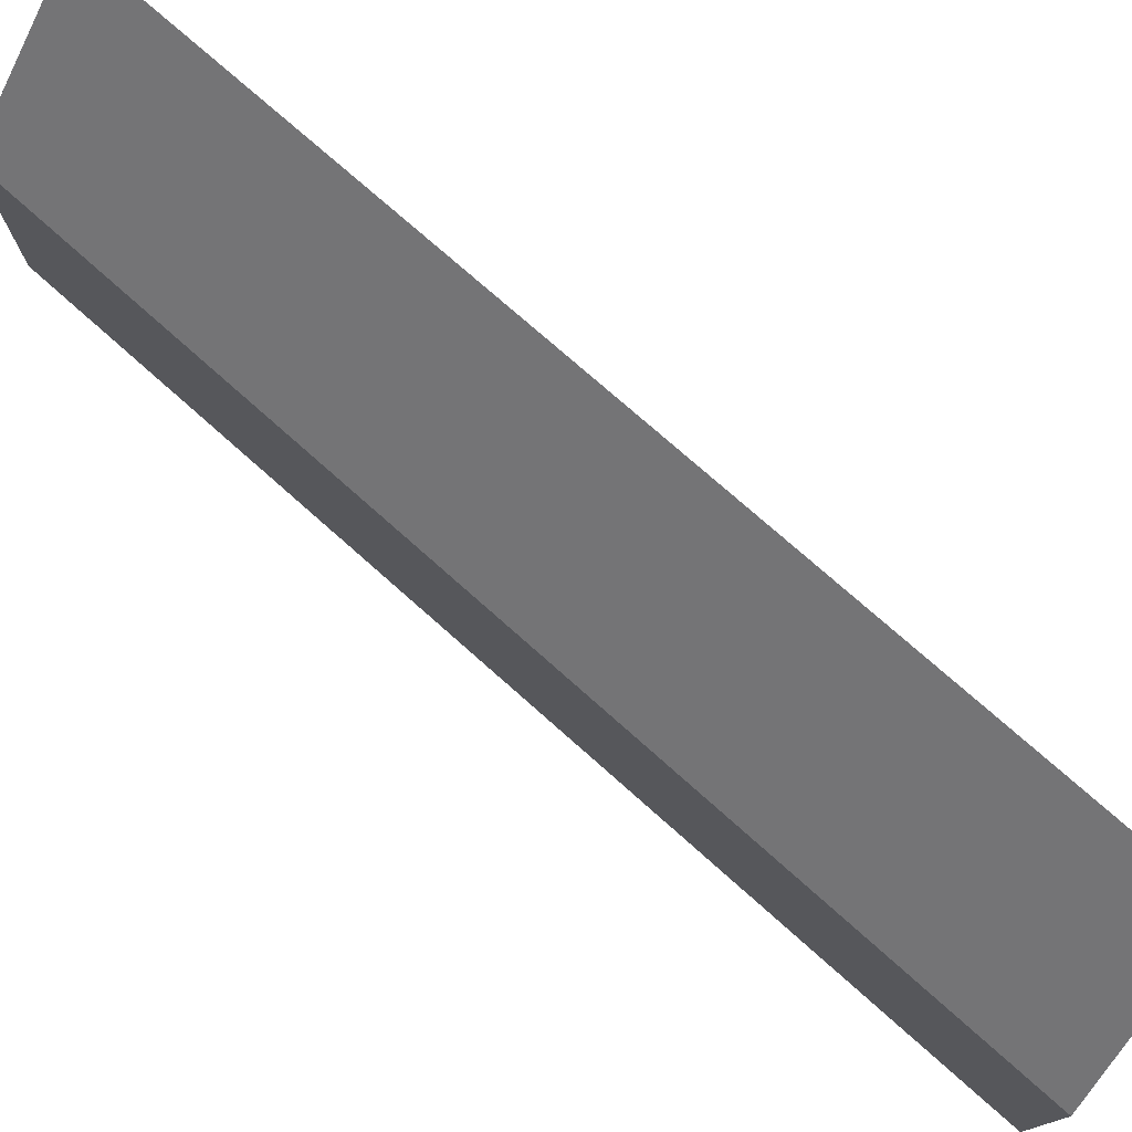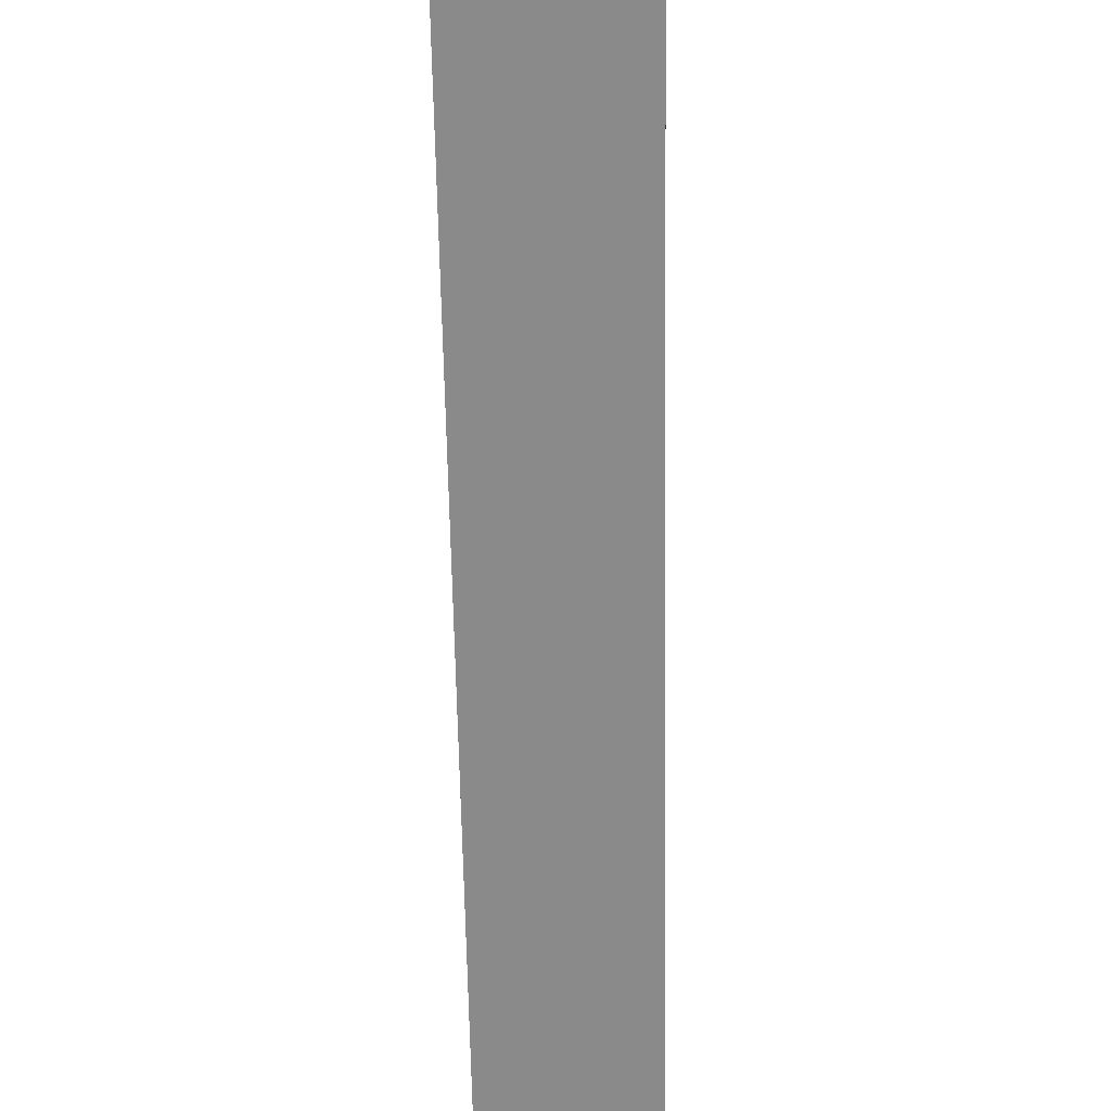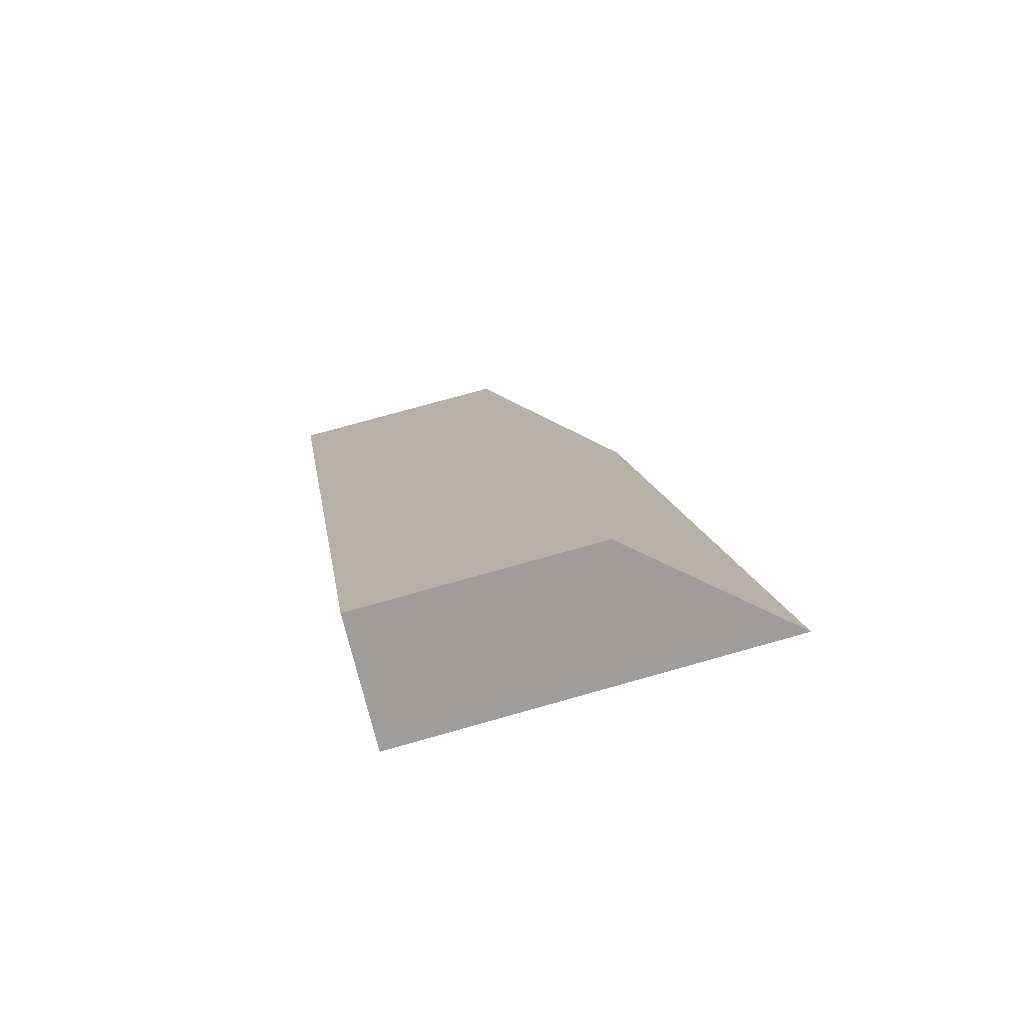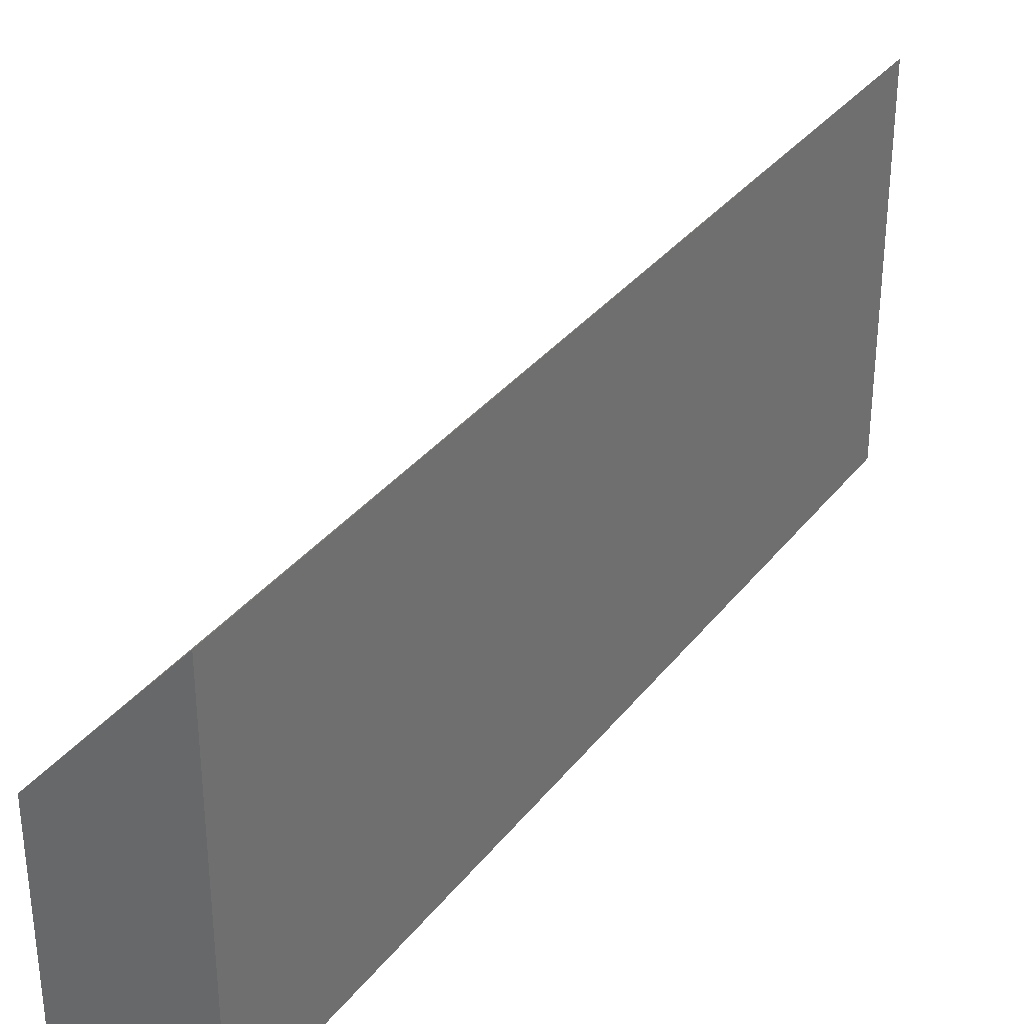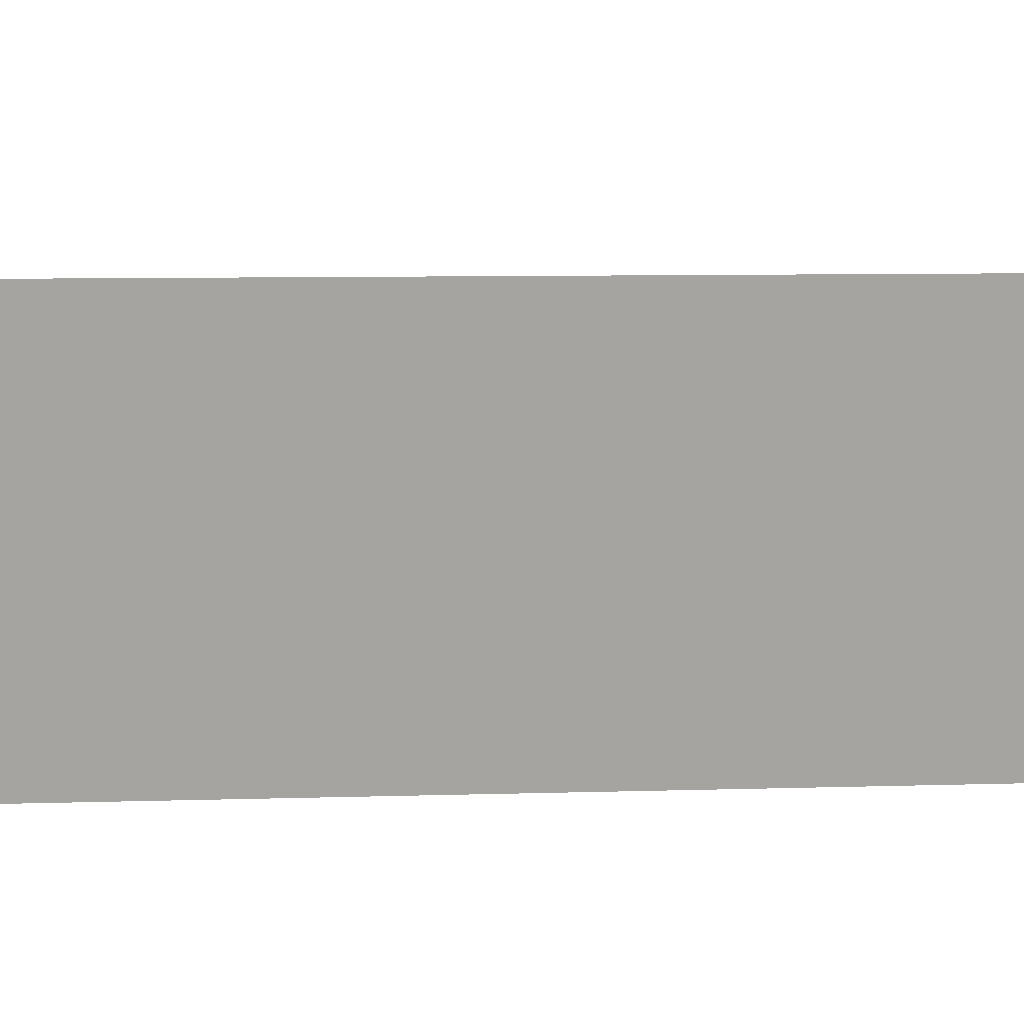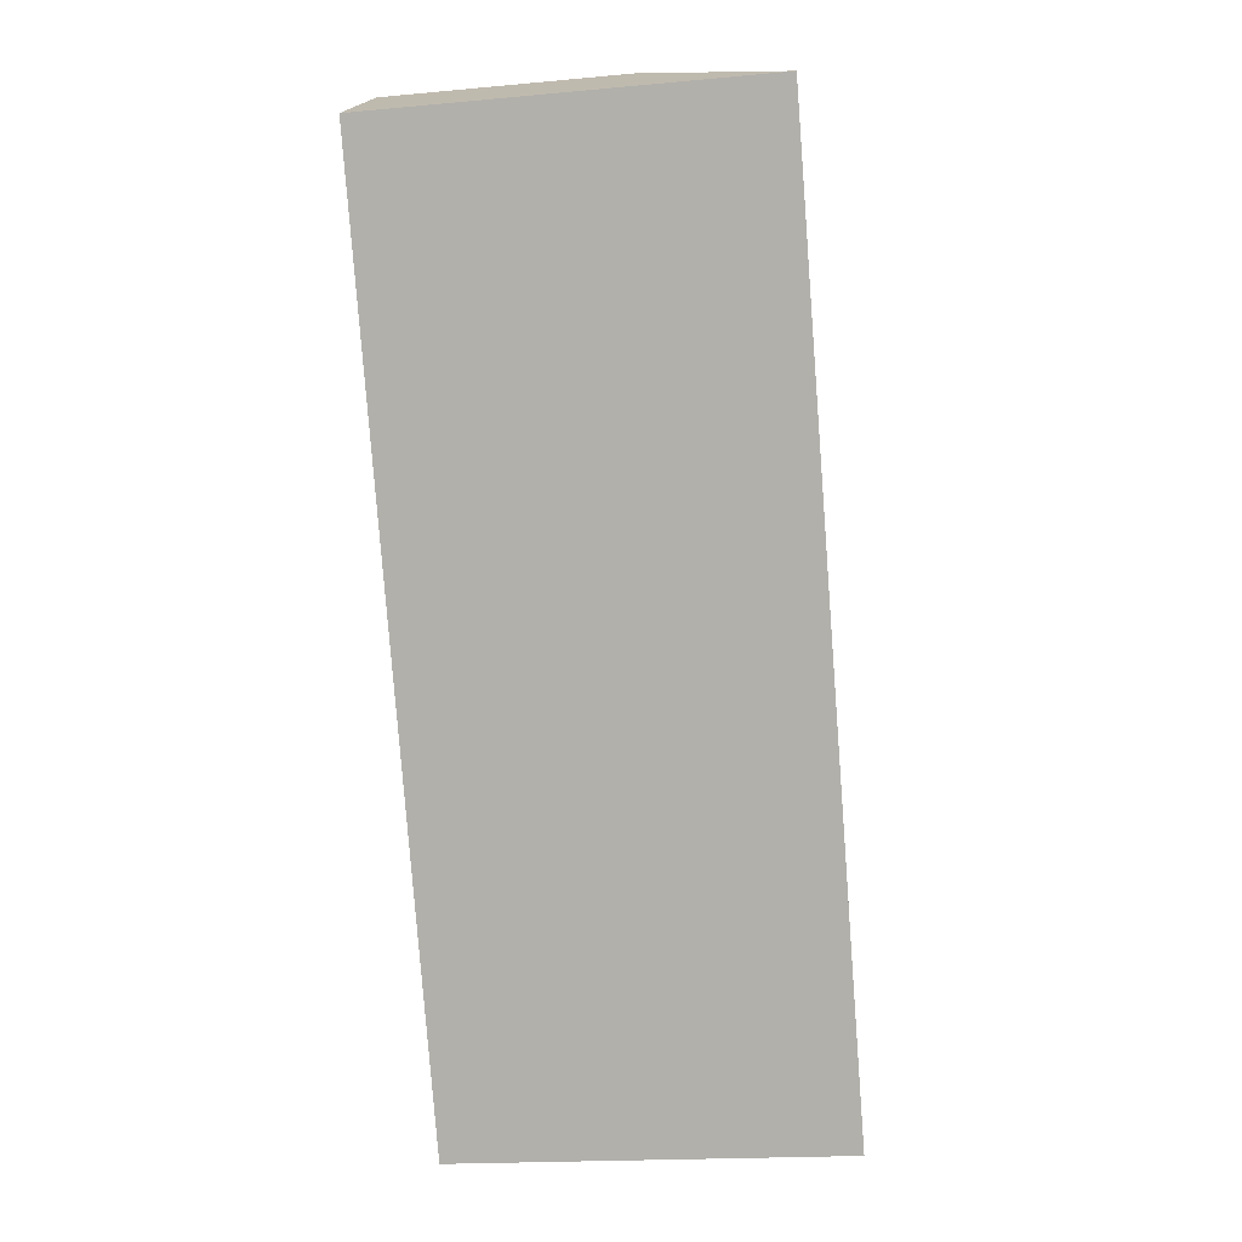
<metadata>
{"format":"obj","ext":"obj","renderer":"f3d","projection":"perspective","resolution":1024,"background":"white","views":[{"elev":77.8,"azim":-21.4,"up":"+Y"},{"elev":-63.4,"azim":28.3,"up":"+Y"},{"elev":74.9,"azim":74.3,"up":"+Z"},{"elev":34.4,"azim":59.5,"up":"+Y"},{"elev":16.8,"azim":114.4,"up":"+Y"},{"elev":-18.6,"azim":100.0,"up":"+Z"}]}
</metadata>
<code>
v  4.343 2.352 8.474
v  1.133 3.824 -0.581
v  0 2.352 1.44e-16
v  3.362 3.853 3.712
v  5.427 3.88 7.69
v  5.427 -4.709e-16 7.69
v  3.362 -2.273e-16 3.712
v  1.133 3.558e-17 -0.581
v  0 0 0
v  4.343 -5.189e-16 8.474
g defaultobject
f 1 2 3
f 2 1 4
f 4 1 5
f 6 4 5
f 4 6 7
f 4 7 2
f 2 7 8
f 8 3 2
f 3 8 9
f 9 1 3
f 1 9 10
f 1 6 5
f 6 1 10
f 7 9 8
f 9 7 10
f 10 7 6

</code>
